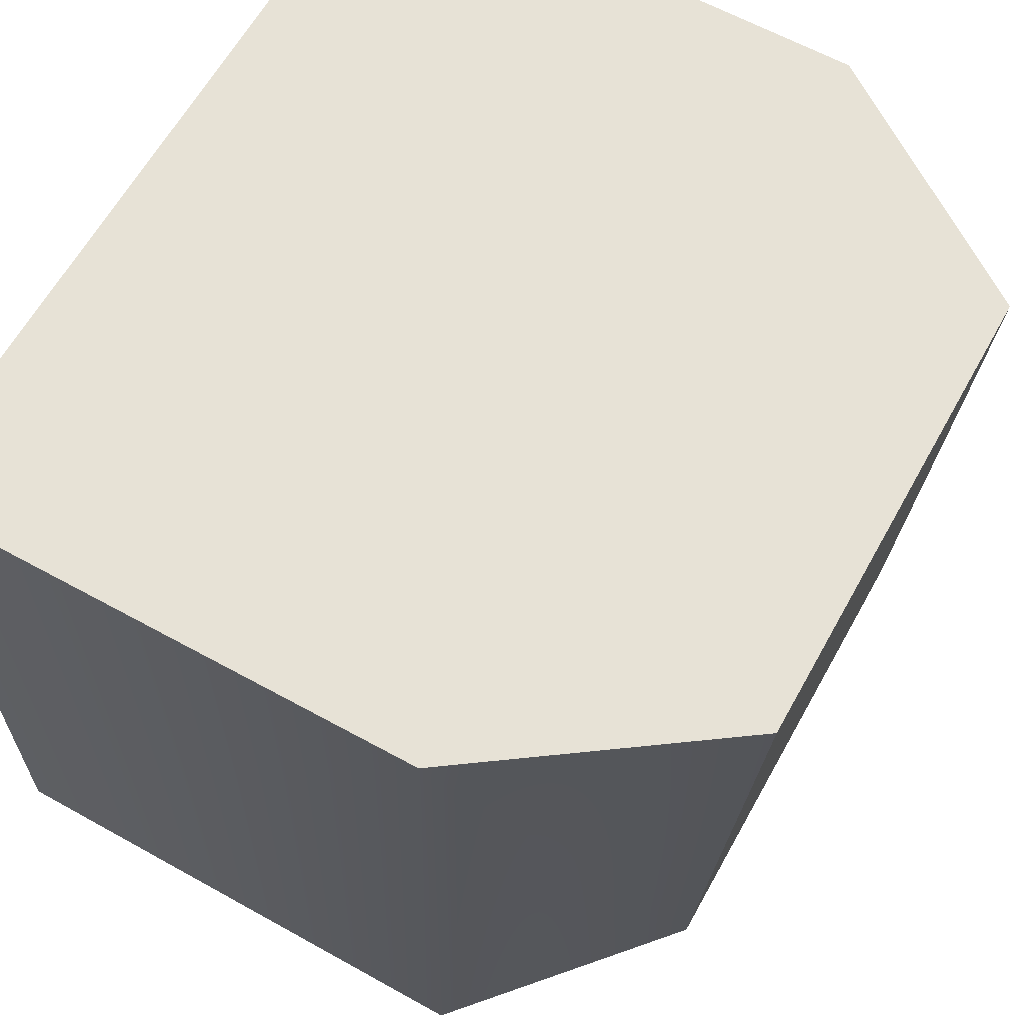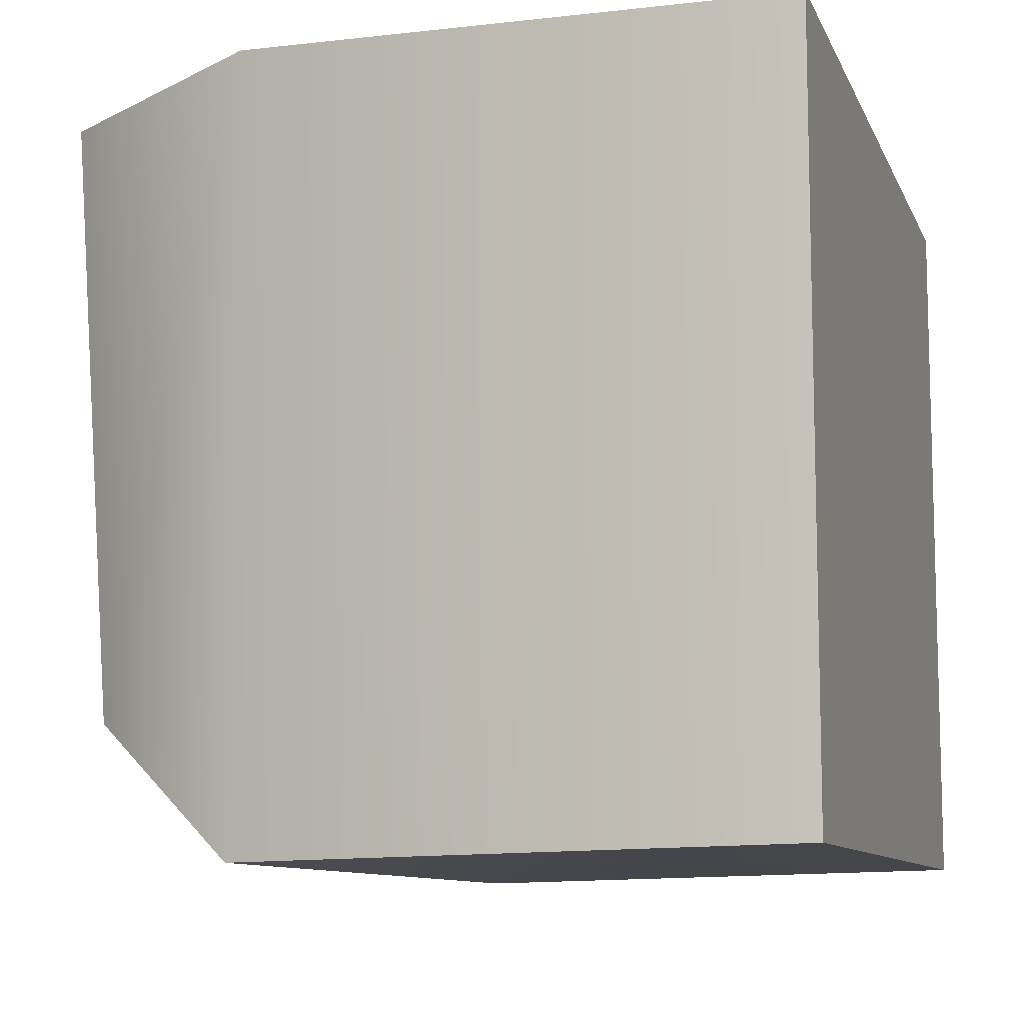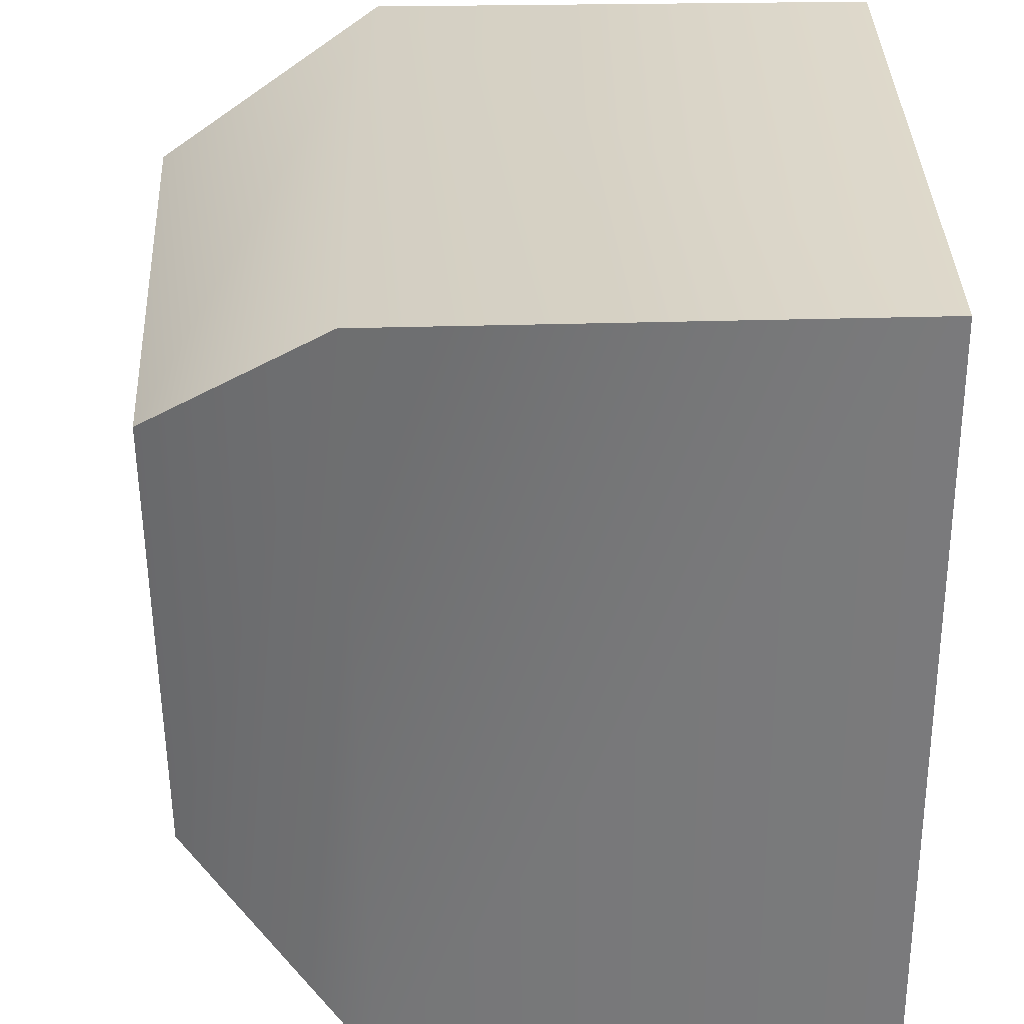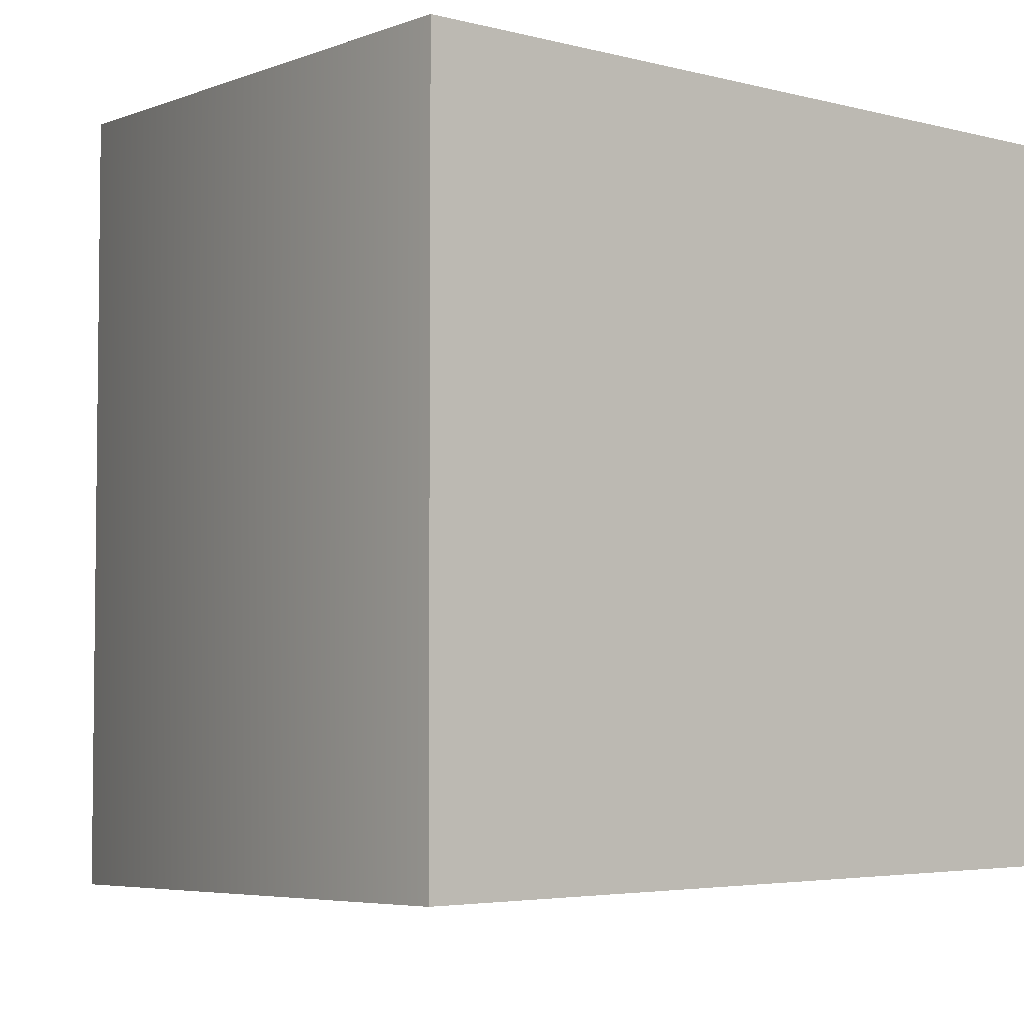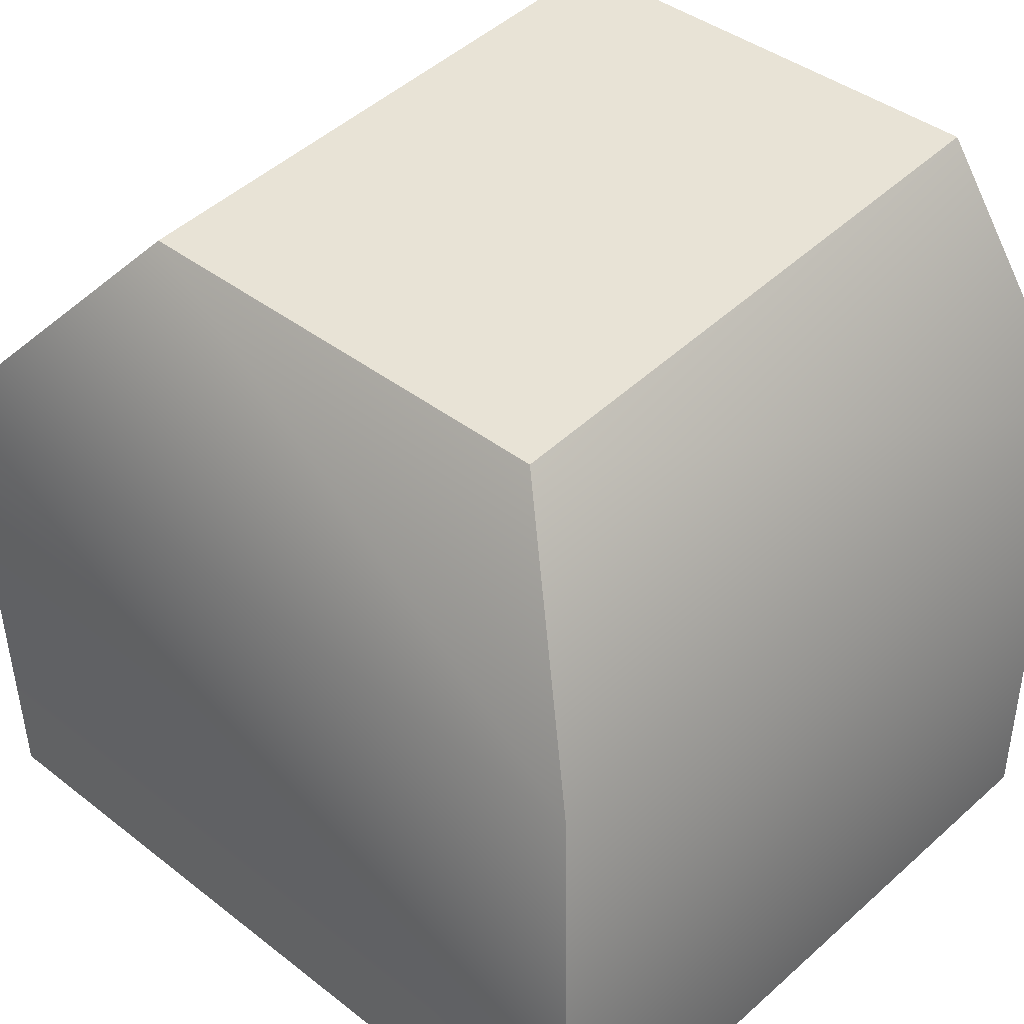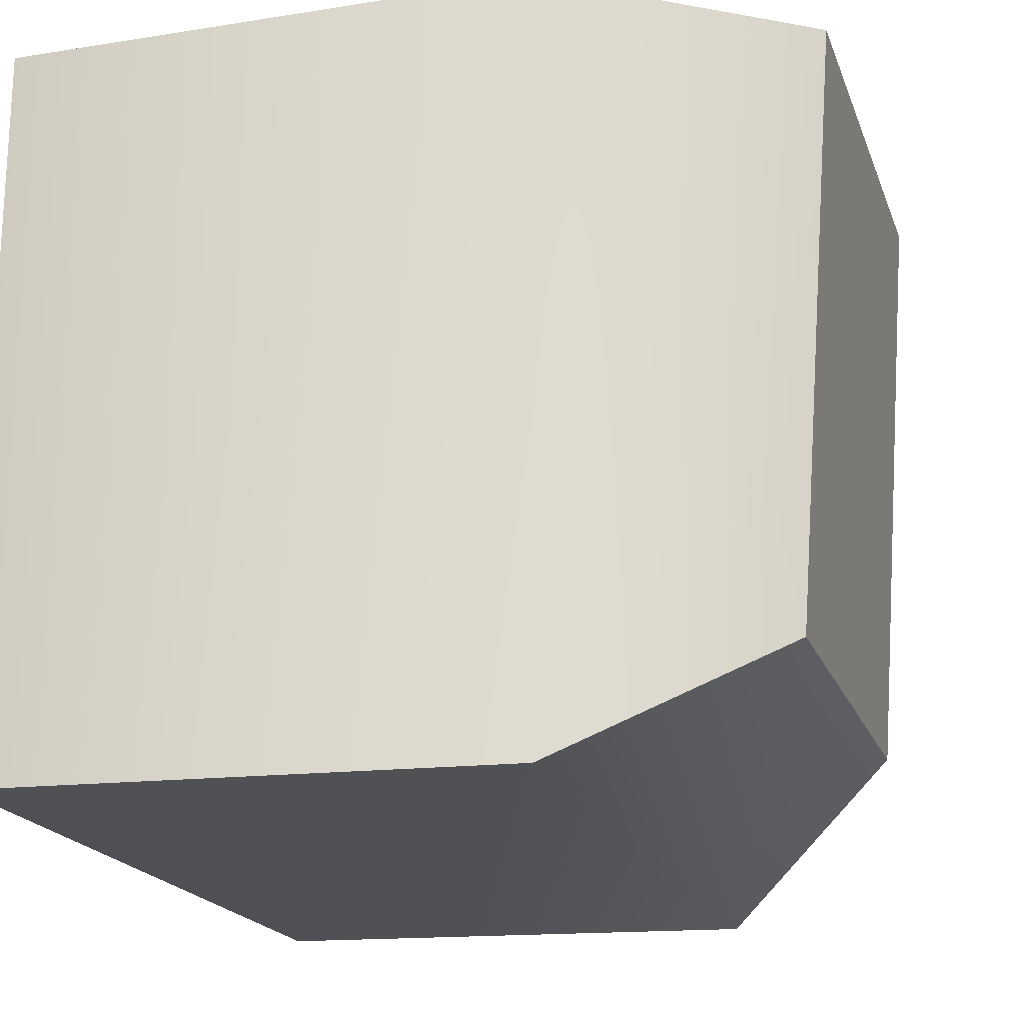
<metadata>
{"format":"obj","ext":"obj","renderer":"f3d","projection":"perspective","resolution":1024,"background":"white","views":[{"elev":63.0,"azim":119.1,"up":"+Z"},{"elev":-9.7,"azim":-73.6,"up":"+Z"},{"elev":-58.1,"azim":-89.4,"up":"+Z"},{"elev":-4.2,"azim":-40.0,"up":"+Z"},{"elev":41.1,"azim":-136.7,"up":"+Y"},{"elev":-19.3,"azim":106.6,"up":"+Z"}]}
</metadata>
<code>
v -1.604 -1.065 -1.388
v 1.591 -1.065 -1.388
v -1.604 0.9785 -1.434
v 1.591 0.9785 -1.434
v -1.604 -1.065 1.452
v 1.591 -1.065 1.452
v 1.591 0.9785 1.452
v -1.604 0.9785 1.452
v -0.9331 1.764 -0.8892
v 0.9206 1.764 -0.8892
v -0.9331 1.931 1.45
v 0.9206 1.931 1.45
f 5 6 8
f 8 6 7
f 1 2 5
f 5 2 6
f 4 7 2
f 2 7 6
f 10 9 12
f 12 9 11
f 3 1 8
f 8 1 5
f 4 3 10
f 10 3 9
f 3 8 9
f 9 8 11
f 8 7 11
f 11 7 12
f 4 10 7
f 7 10 12
f 3 4 1
f 1 4 2

</code>
